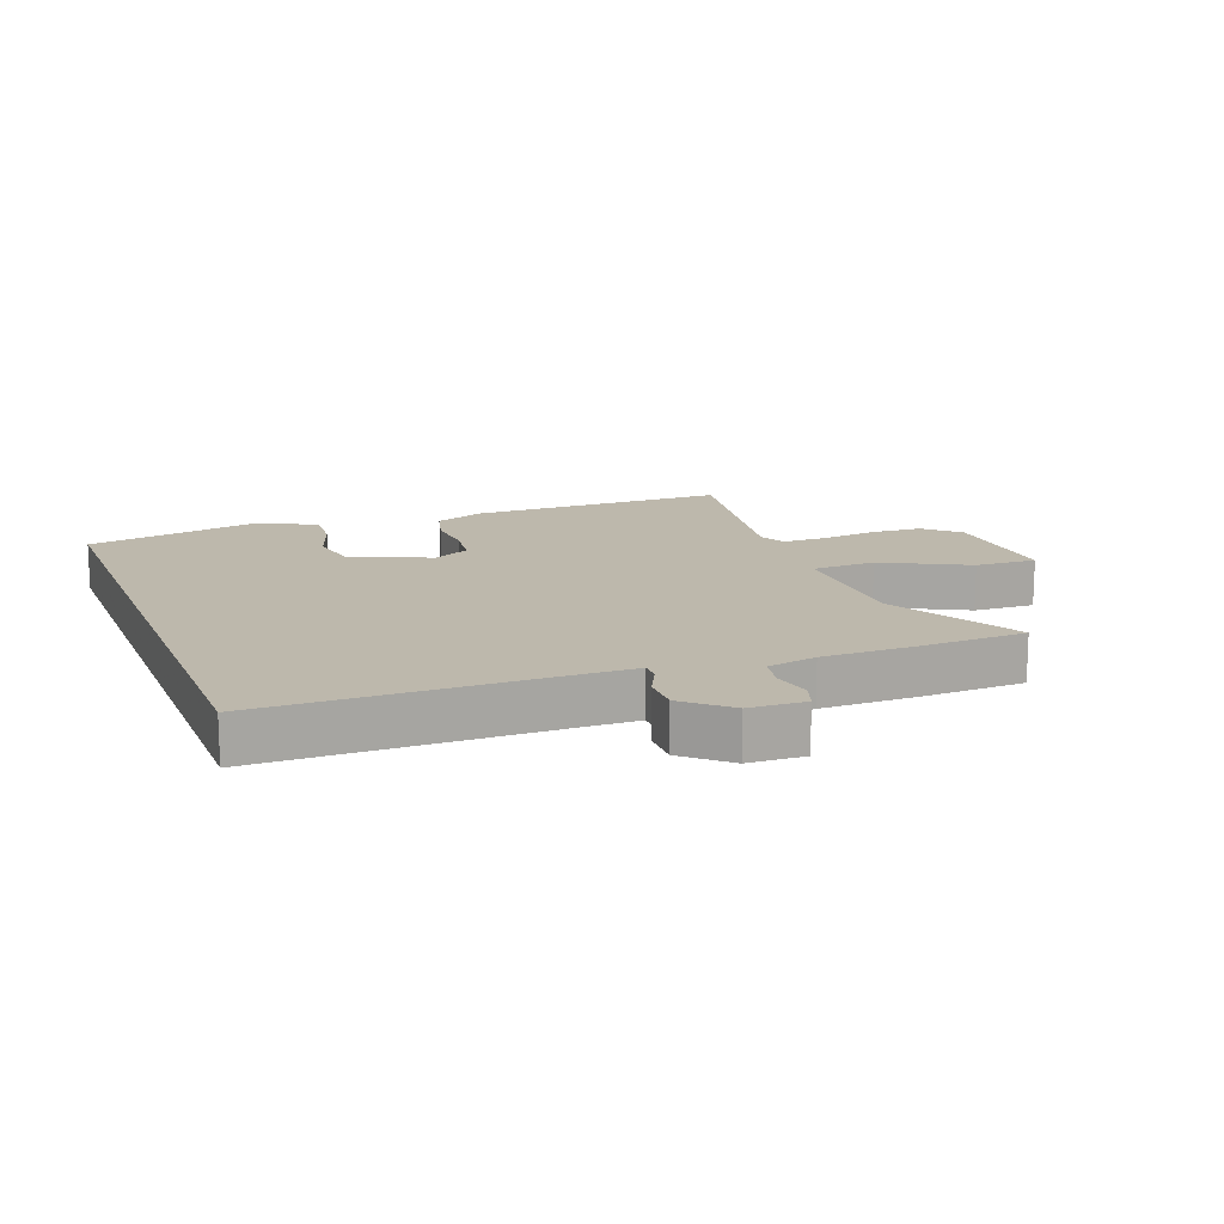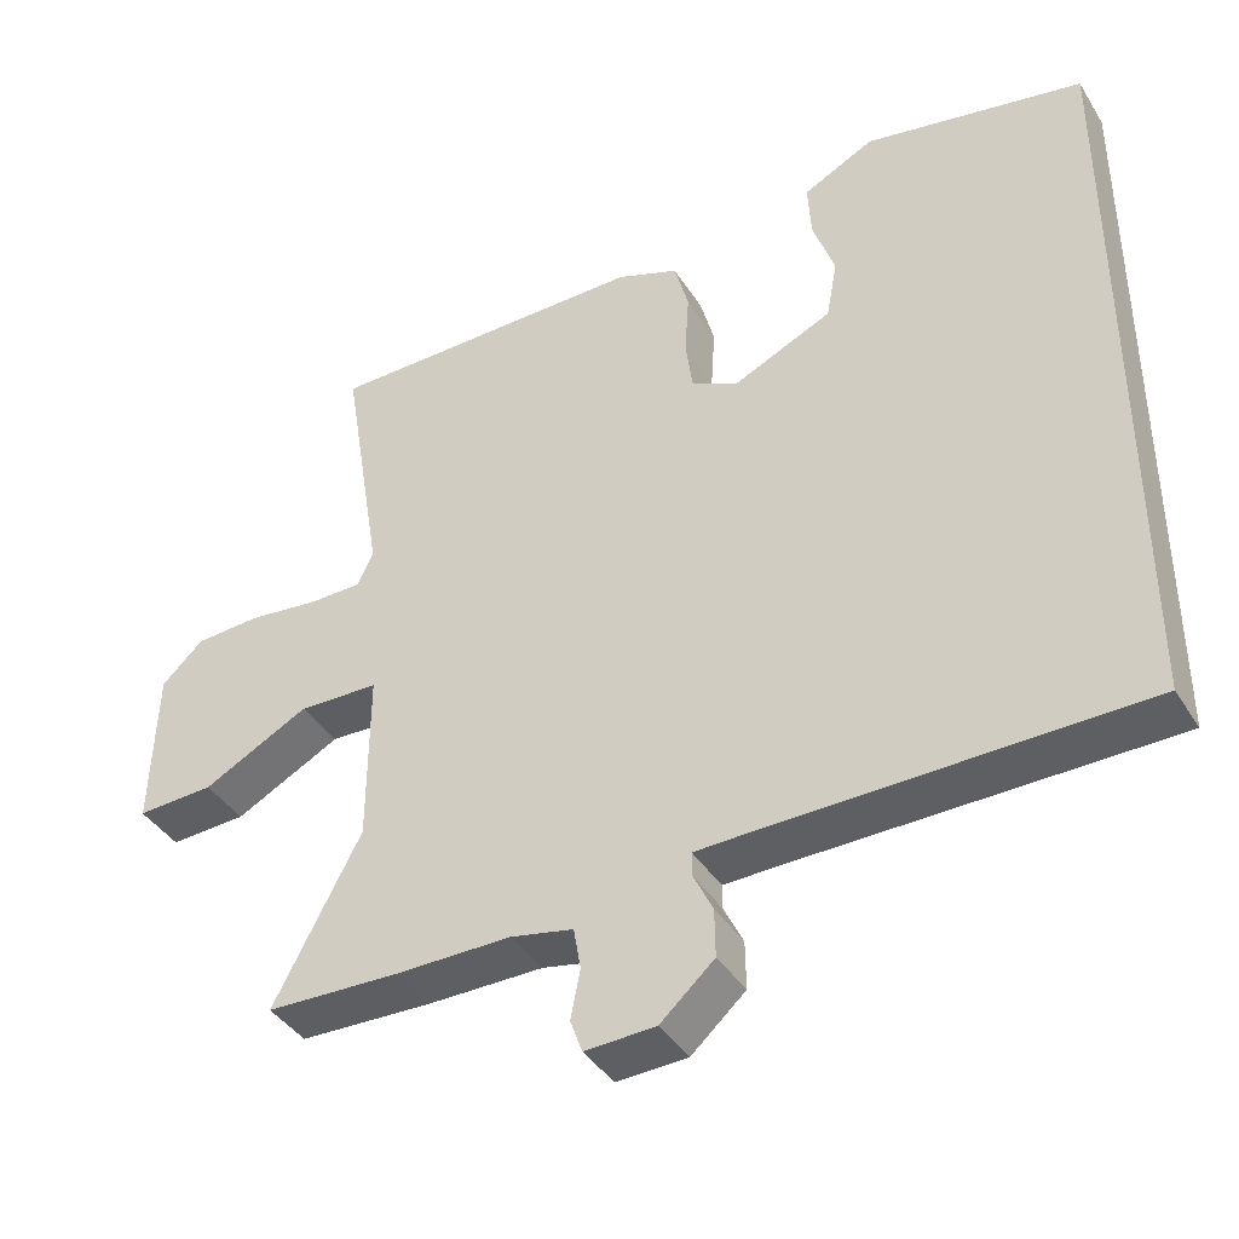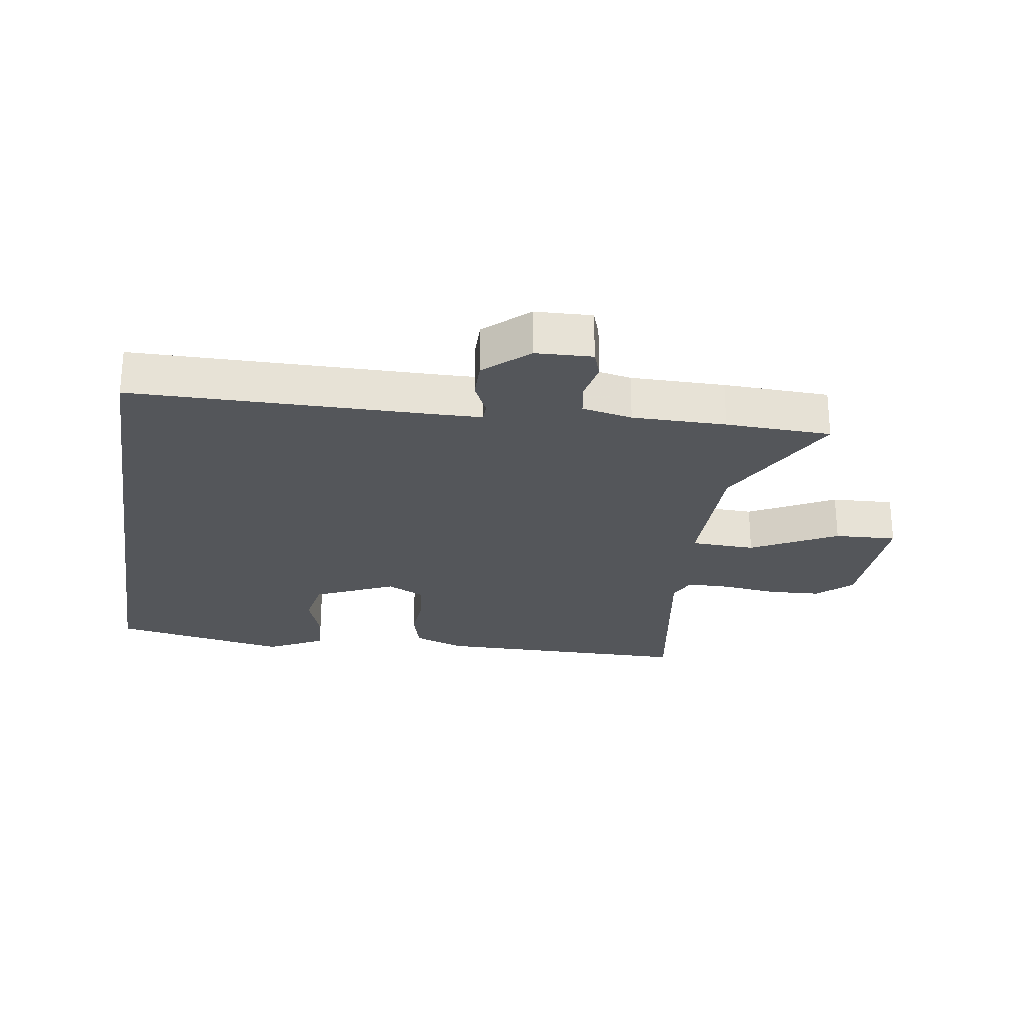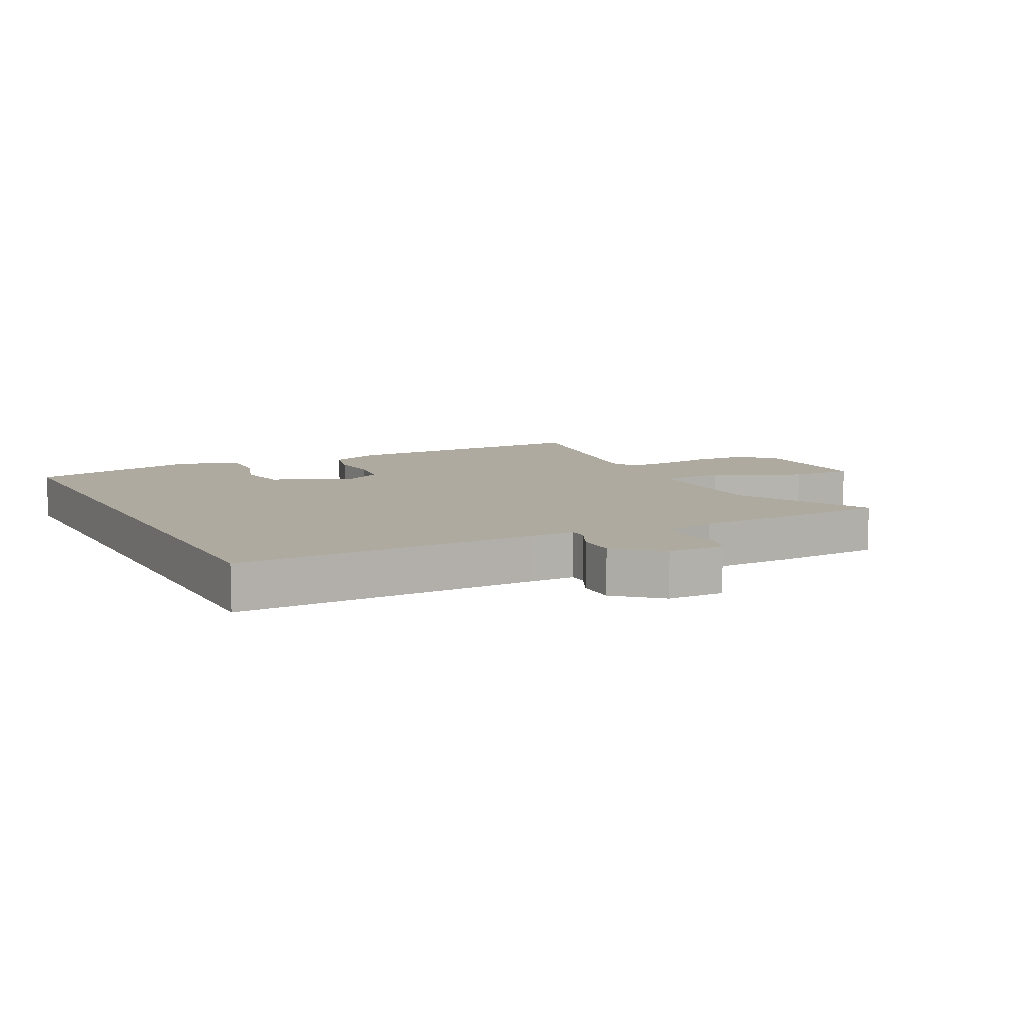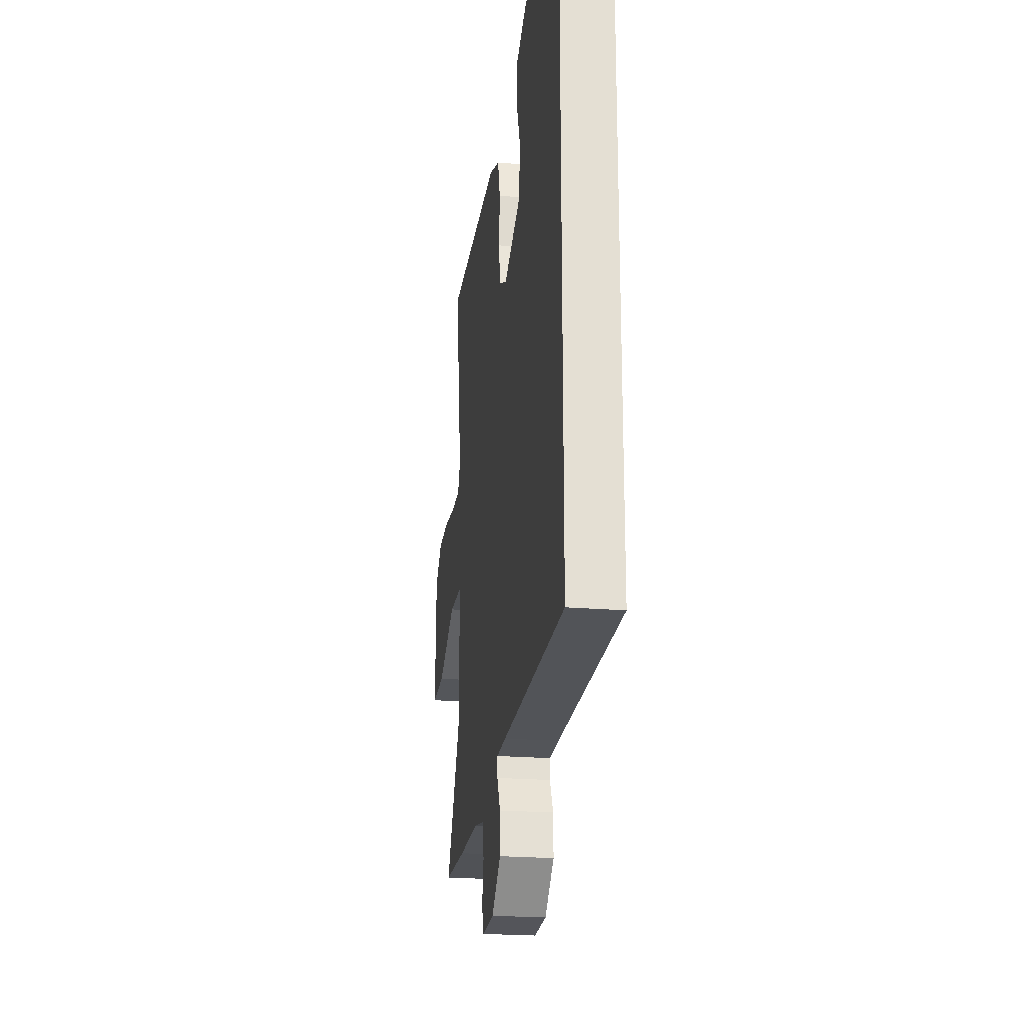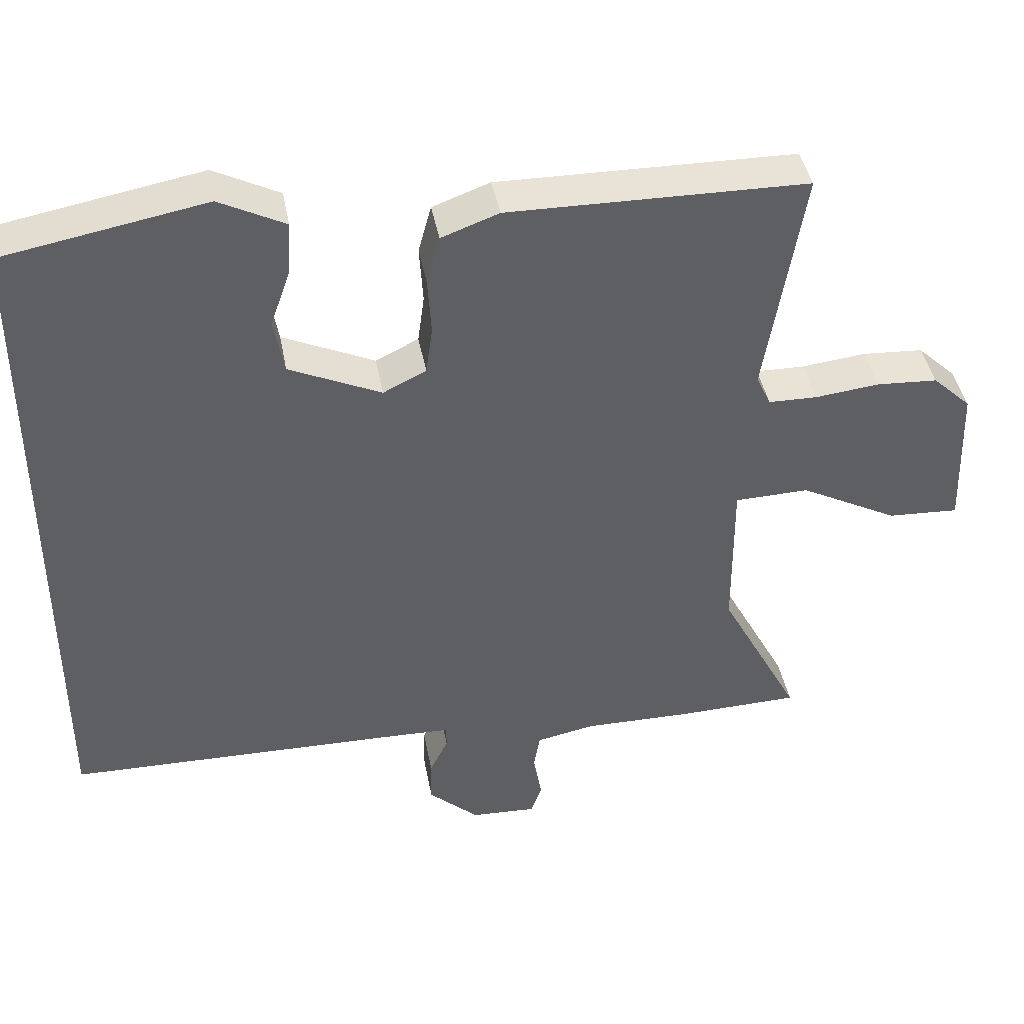
<metadata>
{"format":"obj","ext":"obj","renderer":"f3d","projection":"perspective","resolution":1024,"background":"white","views":[{"elev":14.9,"azim":158.7,"up":"+Y"},{"elev":-40.0,"azim":29.1,"up":"+Z"},{"elev":-25.7,"azim":170.9,"up":"+Y"},{"elev":9.4,"azim":151.6,"up":"+Y"},{"elev":-22.5,"azim":81.8,"up":"+Z"},{"elev":41.7,"azim":169.6,"up":"+Z"}]}
</metadata>
<code>
v 0.5 0.07 -0.457
v 0.023 0.07 -0.464
v -0.049 0.07 -0.466
v -0.049 0.07 -0.496
v -0.024 0.07 -0.547
v -0.023 0.07 -0.608
v -0.092 0.07 -0.67
v -0.182 0.07 -0.674
v -0.197 0.07 -0.632
v -0.185 0.07 -0.57
v -0.194 0.07 -0.517
v -0.274 0.07 -0.501
v -0.423 0.07 -0.502
v -0.591 0.07 -0.497
v -0.48 0.07 -0.287
v -0.479 0.07 -0.069
v -0.581 0.07 -0.066
v -0.716 0.07 -0.137
v -0.814 0.07 -0.142
v -0.807 0.07 0.061
v -0.754 0.07 0.111
v -0.67 0.07 0.116
v -0.581 0.07 0.106
v -0.514 0.07 0.107
v -0.494 0.07 0.15
v -0.546 0.07 0.466
v -0.136 0.07 0.471
v -0.057 0.07 0.442
v -0.039 0.07 0.376
v -0.044 0.07 0.297
v -0.035 0.07 0.231
v 0.024 0.07 0.202
v 0.15 0.07 0.26
v 0.164 0.07 0.336
v 0.136 0.07 0.416
v 0.132 0.07 0.487
v 0.222 0.07 0.533
v 0.5 0.07 0.482
v 0.5 0 -0.457
v 0.023 0 -0.464
v -0.049 0 -0.466
v -0.049 0 -0.496
v -0.024 0 -0.547
v -0.023 0 -0.608
v -0.092 0 -0.67
v -0.182 0 -0.674
v -0.197 0 -0.632
v -0.185 0 -0.57
v -0.194 0 -0.517
v -0.274 0 -0.501
v -0.423 0 -0.502
v -0.591 0 -0.497
v -0.48 0 -0.287
v -0.479 0 -0.069
v -0.581 0 -0.066
v -0.716 0 -0.137
v -0.814 0 -0.142
v -0.807 0 0.061
v -0.754 0 0.111
v -0.67 0 0.116
v -0.581 0 0.106
v -0.514 0 0.107
v -0.494 0 0.15
v -0.546 0 0.466
v -0.136 0 0.471
v -0.057 0 0.442
v -0.039 0 0.376
v -0.044 0 0.297
v -0.035 0 0.231
v 0.024 0 0.202
v 0.15 0 0.26
v 0.164 0 0.336
v 0.136 0 0.416
v 0.132 0 0.487
v 0.222 0 0.533
v 0.5 0 0.482
f 37 38 1
f 36 37 1
f 35 36 1
f 34 35 1
f 33 34 1 2
f 32 33 2 3
f 31 32 3
f 30 31 3
f 28 29 30
f 27 28 30
f 26 27 30
f 25 26 30
f 24 25 30 3
f 23 24 3 4
f 21 22 23
f 20 21 23
f 19 20 23
f 18 19 23
f 17 18 23
f 16 17 23
f 5 6 7
f 4 5 7
f 23 4 7
f 16 23 7
f 12 13 14 15
f 11 12 15 16
f 7 8 9 10
f 7 10 11
f 7 11 16
f 39 76 75
f 39 75 74
f 39 74 73
f 39 73 72
f 40 39 72 71
f 41 40 71 70
f 41 70 69
f 41 69 68
f 68 67 66
f 68 66 65
f 68 65 64
f 68 64 63
f 41 68 63 62
f 42 41 62 61
f 61 60 59
f 61 59 58
f 61 58 57
f 61 57 56
f 61 56 55
f 61 55 54
f 45 44 43
f 45 43 42
f 45 42 61
f 45 61 54
f 53 52 51 50
f 54 53 50 49
f 48 47 46 45
f 49 48 45
f 54 49 45
f 1 39 40 2
f 2 40 41 3
f 3 41 42 4
f 4 42 43 5
f 5 43 44 6
f 6 44 45 7
f 7 45 46 8
f 8 46 47 9
f 9 47 48 10
f 10 48 49 11
f 11 49 50 12
f 12 50 51 13
f 13 51 52 14
f 14 52 53 15
f 15 53 54 16
f 16 54 55 17
f 17 55 56 18
f 18 56 57 19
f 19 57 58 20
f 20 58 59 21
f 21 59 60 22
f 22 60 61 23
f 23 61 62 24
f 24 62 63 25
f 25 63 64 26
f 26 64 65 27
f 27 65 66 28
f 28 66 67 29
f 29 67 68 30
f 30 68 69 31
f 31 69 70 32
f 32 70 71 33
f 33 71 72 34
f 34 72 73 35
f 35 73 74 36
f 36 74 75 37
f 37 75 76 38
f 38 76 39 1

</code>
